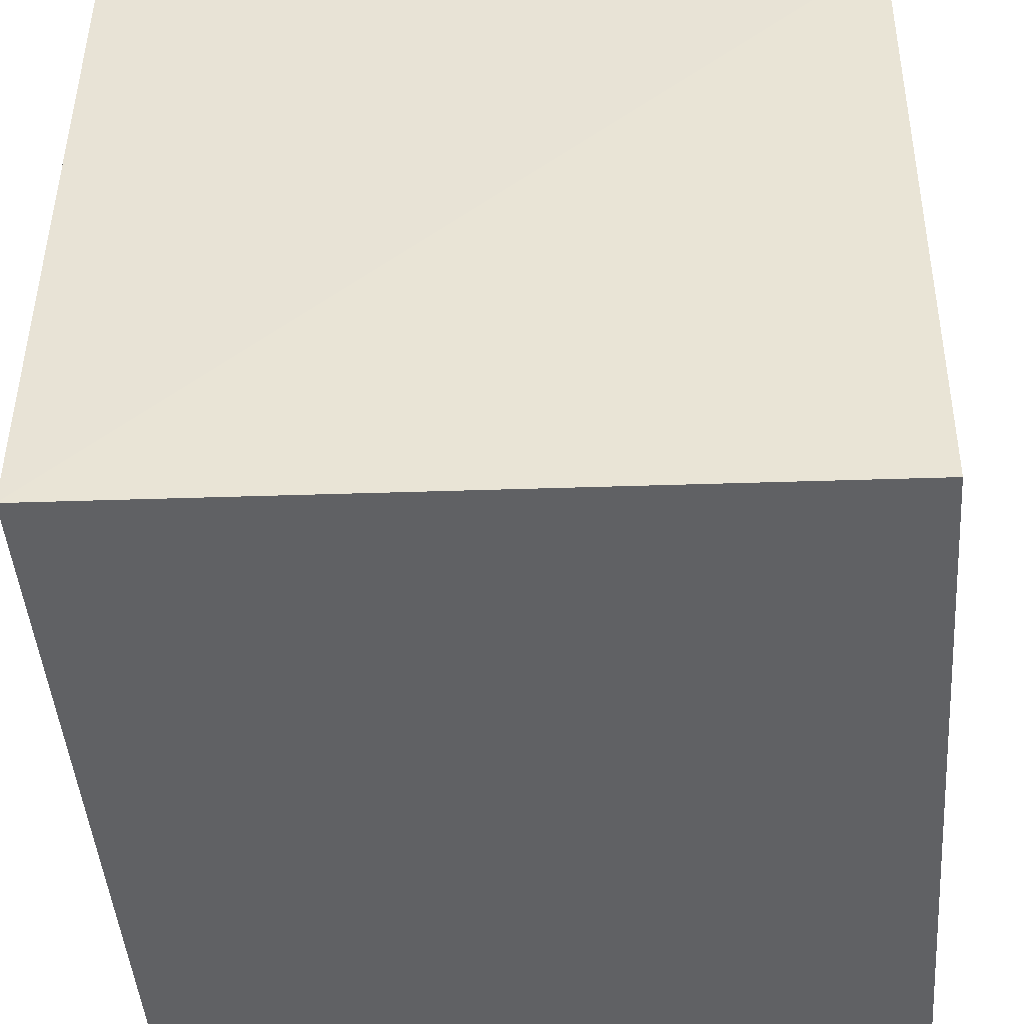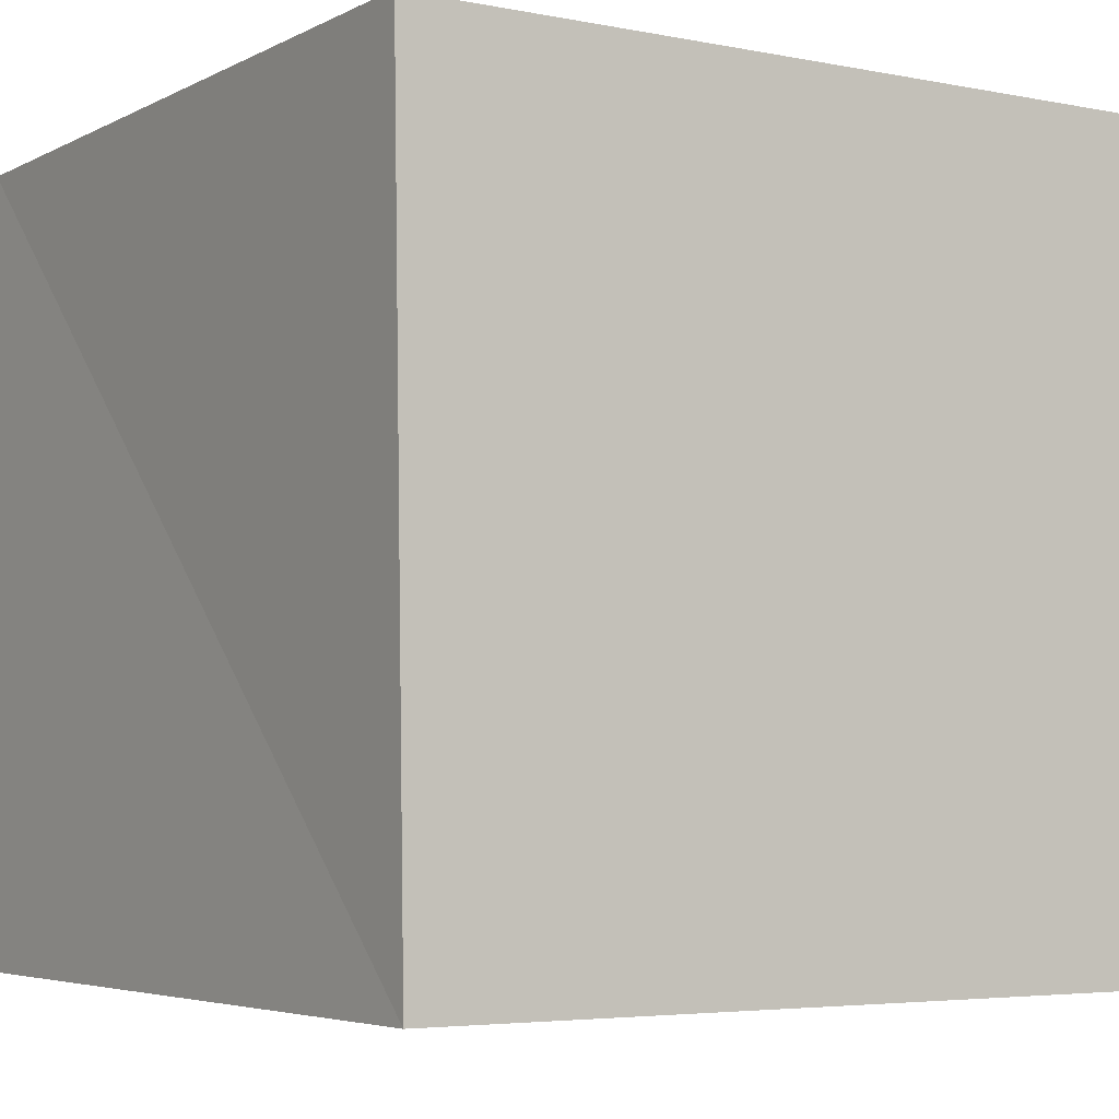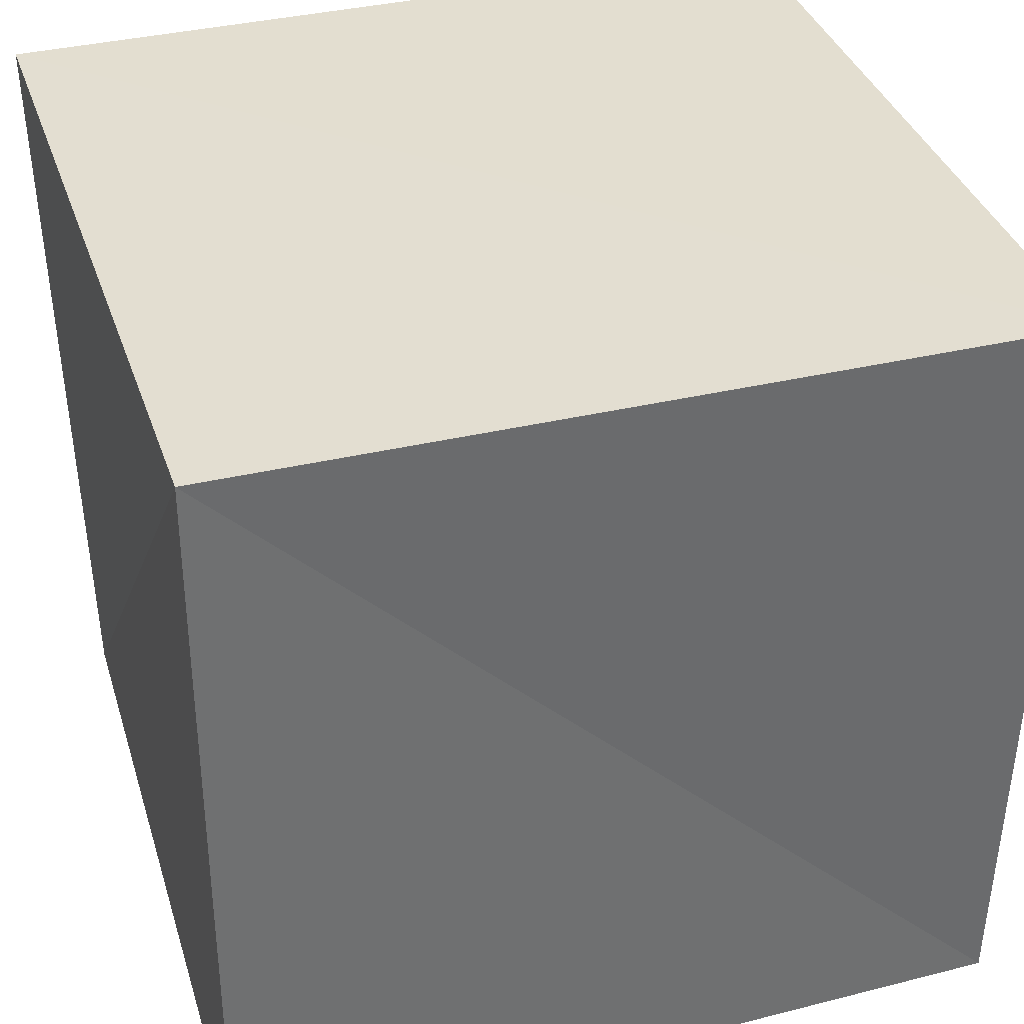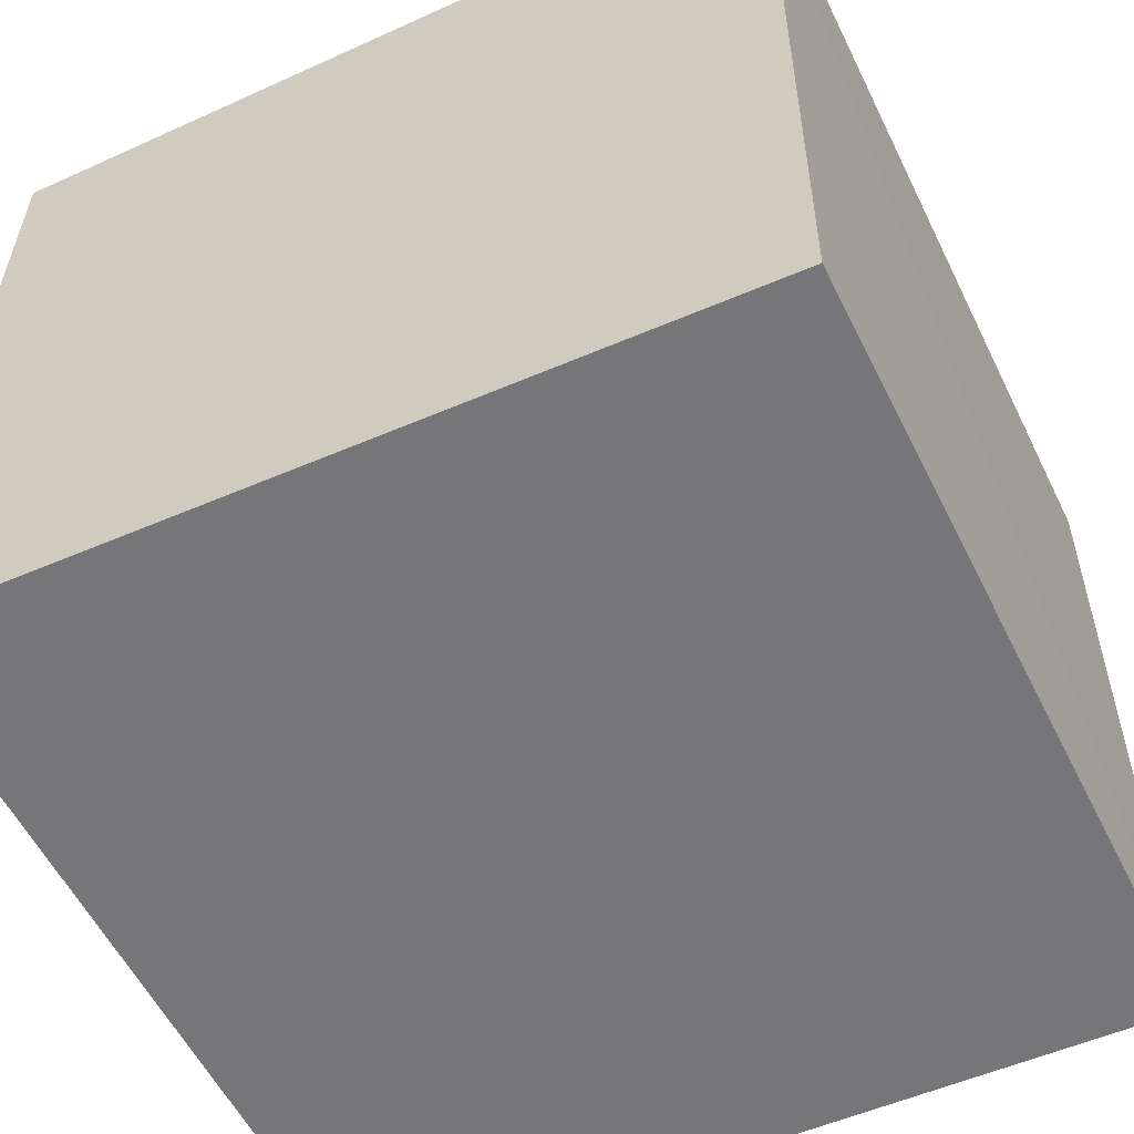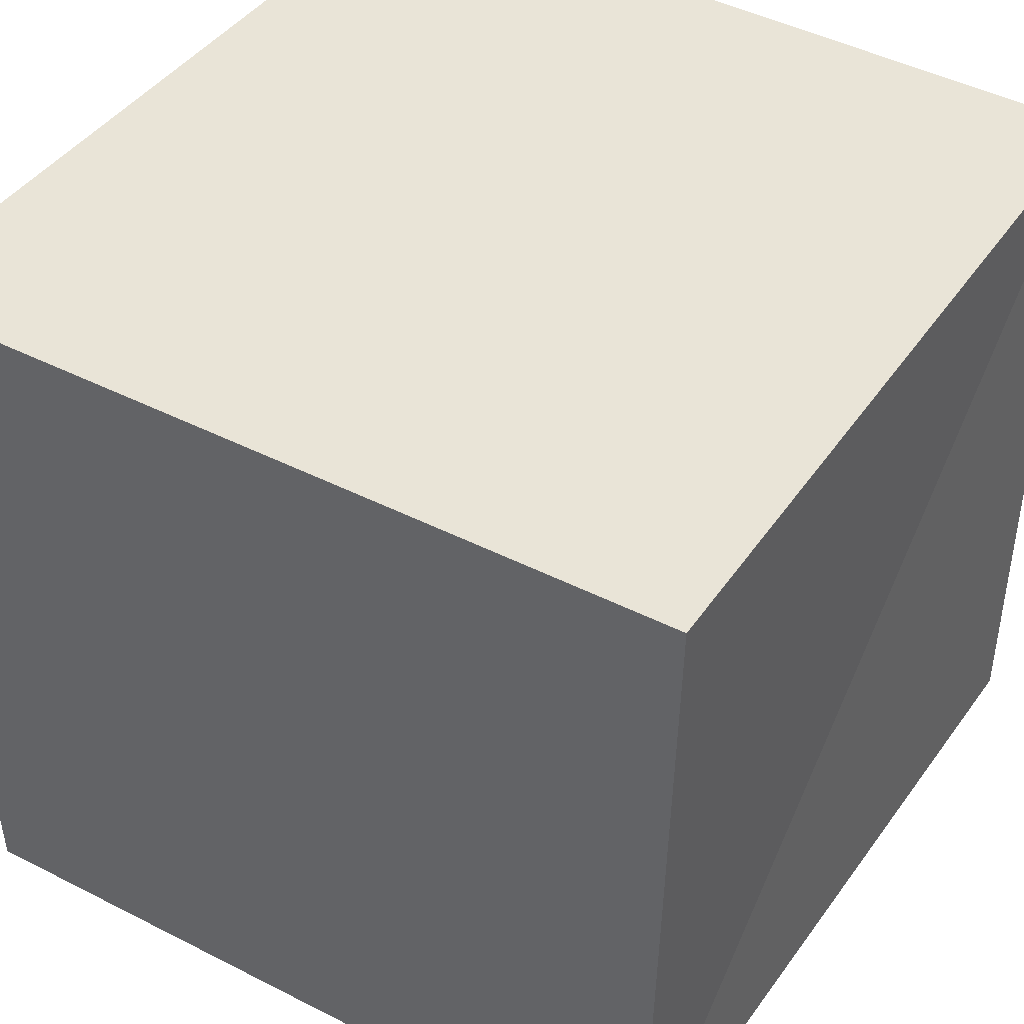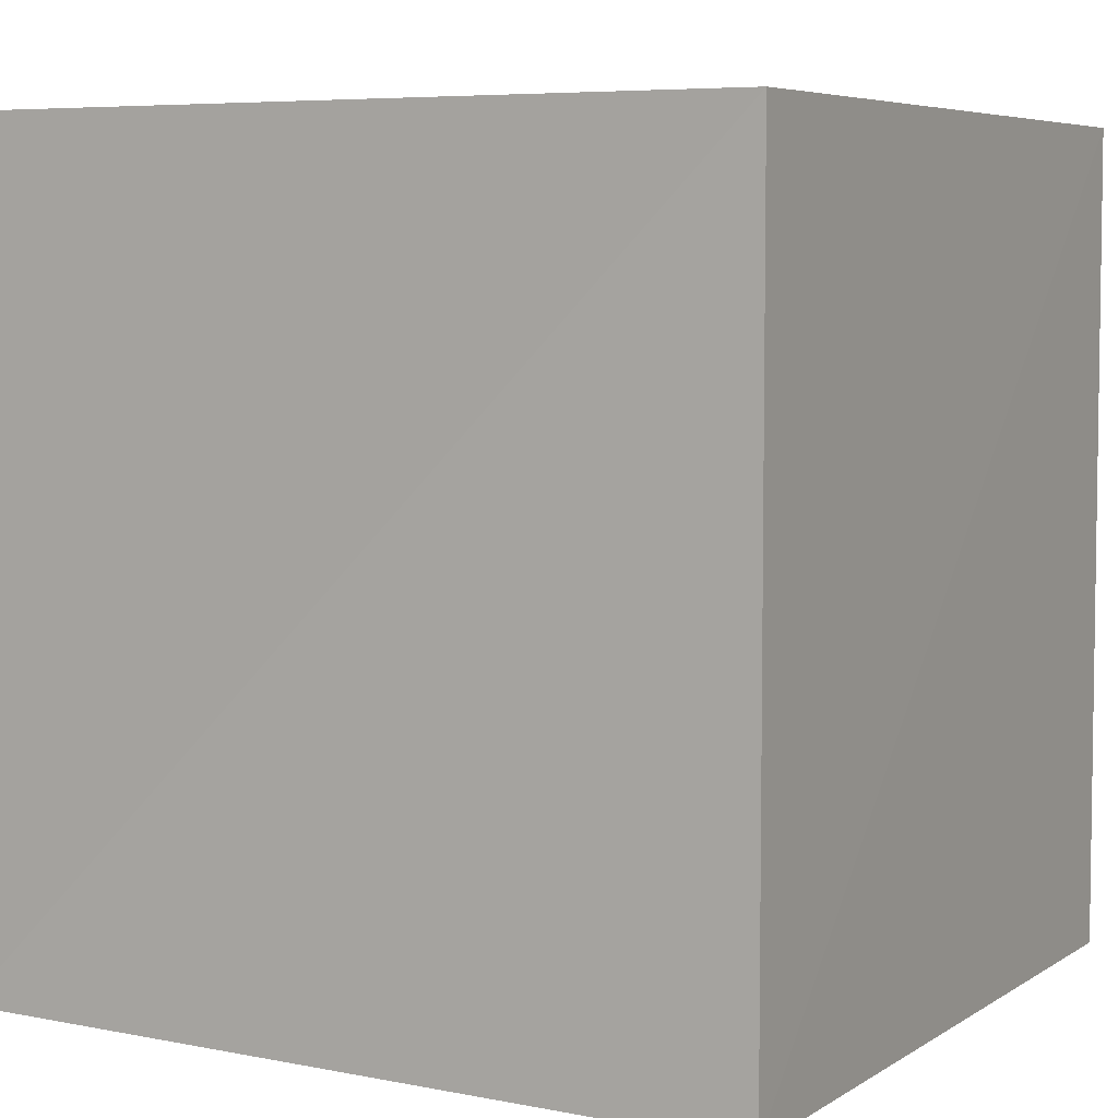
<metadata>
{"format":"obj","ext":"obj","renderer":"f3d","projection":"perspective","resolution":1024,"background":"white","views":[{"elev":-46.8,"azim":-86.7,"up":"+Y"},{"elev":-4.4,"azim":146.9,"up":"+Y"},{"elev":35.9,"azim":72.6,"up":"+Y"},{"elev":-56.9,"azim":115.1,"up":"+Y"},{"elev":43.4,"azim":-57.9,"up":"+Y"},{"elev":5.8,"azim":118.3,"up":"+Z"}]}
</metadata>
<code>
v  -0.01206  0  -0.01206
v  0.9916  0  0.008942
v  1.014  0.9937  -0.003425
v  -0.01885  0.9908  -0.01885
v  0.008942  0  0.9916
v  1.011  0  1.011
v  1.009  0.9921  1.009
v  -0.003425  0.9937  1.014
f 3 1 2
f 5 7 6
f 1 3 4
f 1 6 2
f 7 5 8
f 2 7 3
f 6 1 5
f 3 8 4
f 7 2 6
f 1 8 5
f 8 3 7
f 8 1 4

</code>
